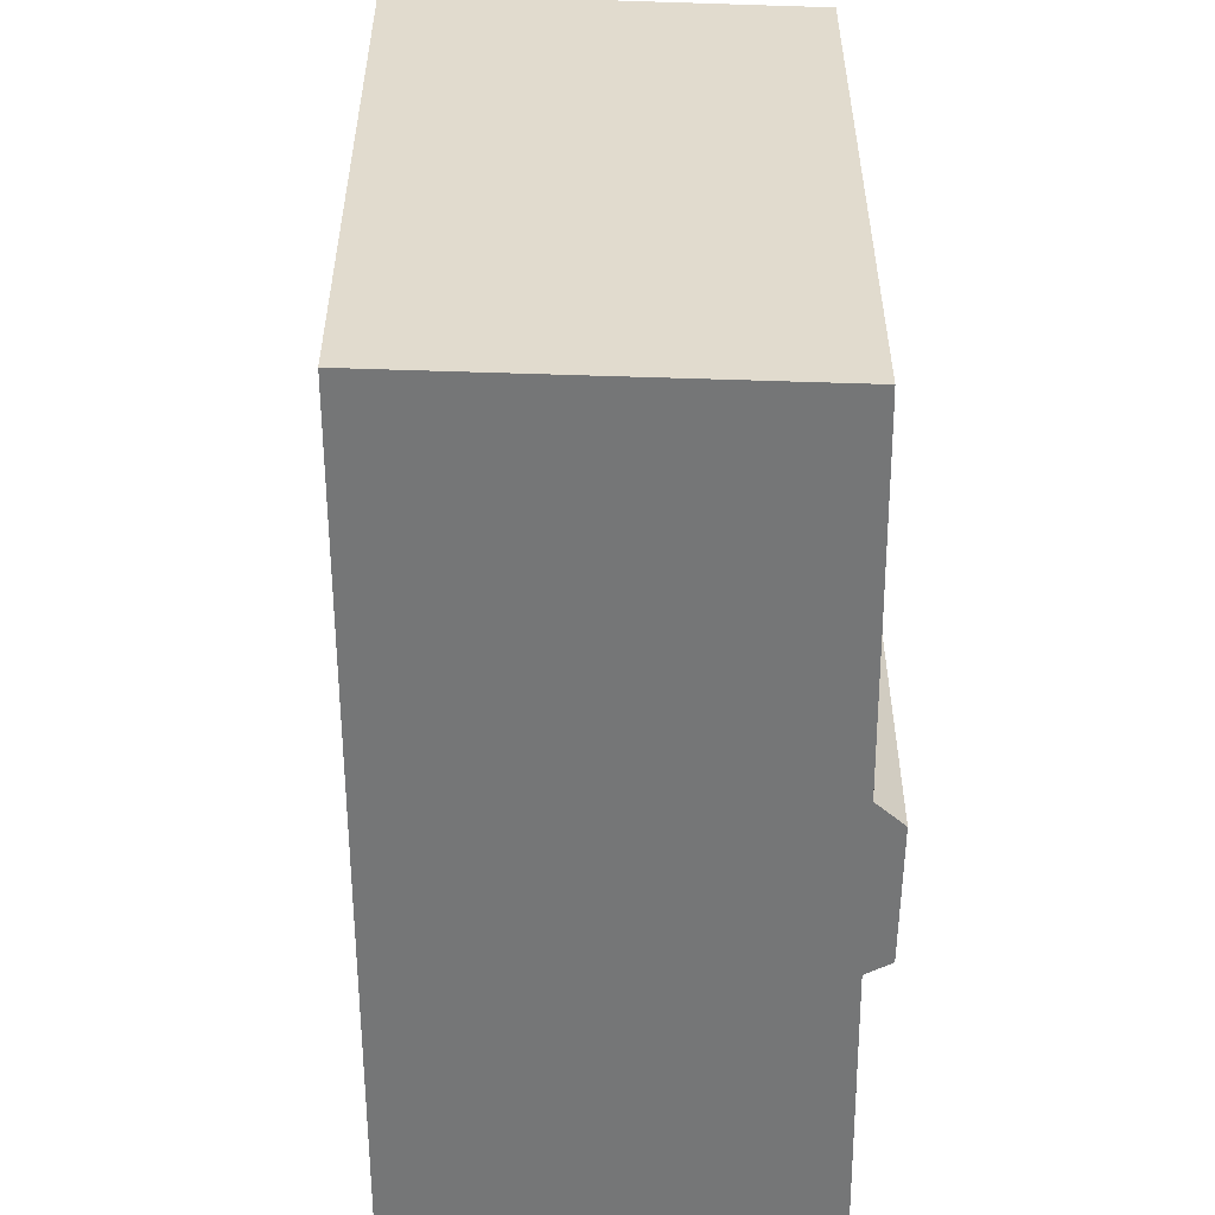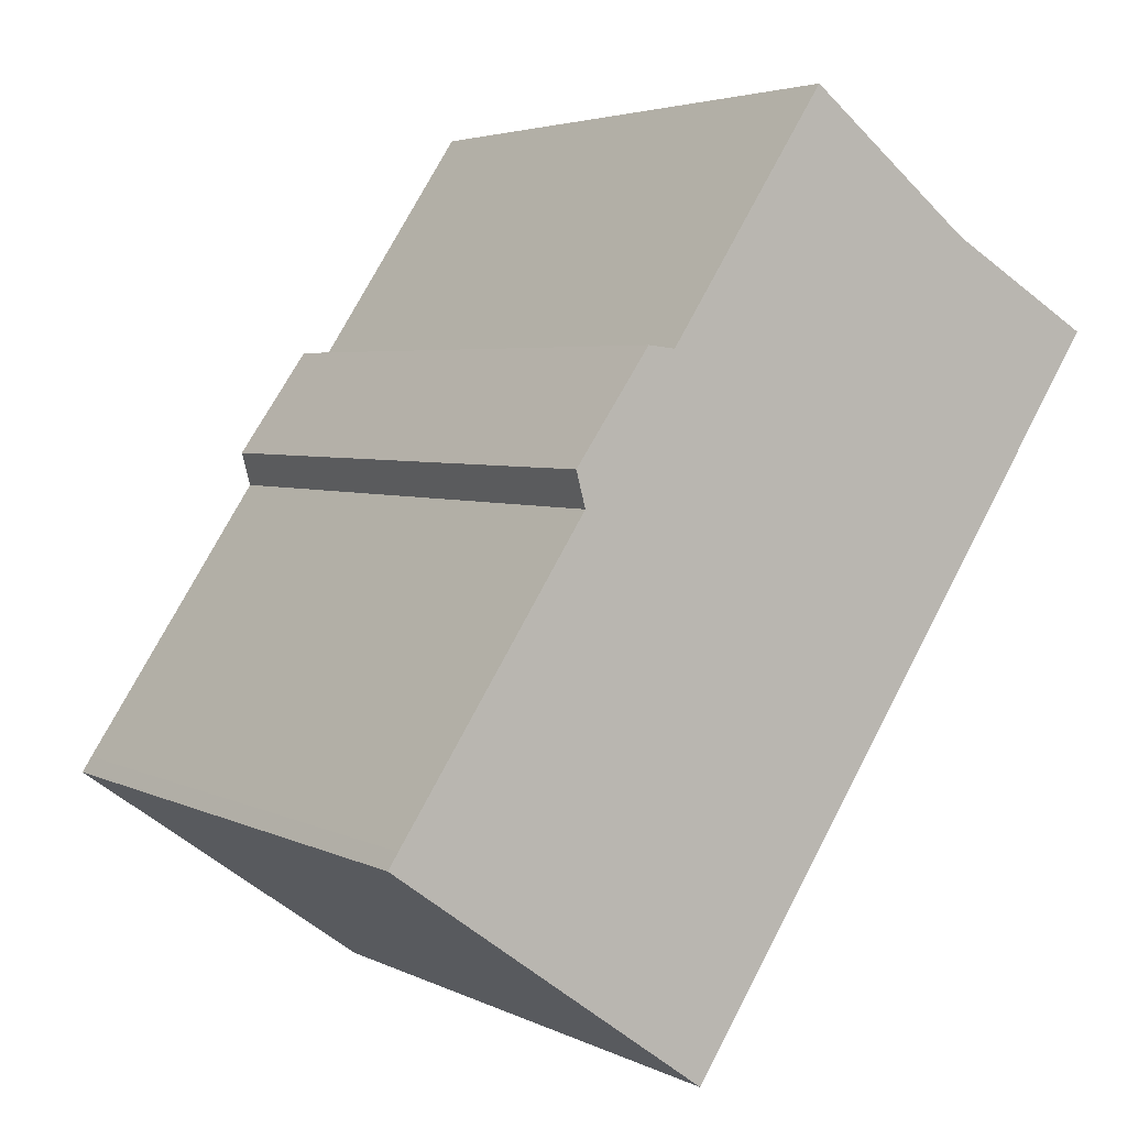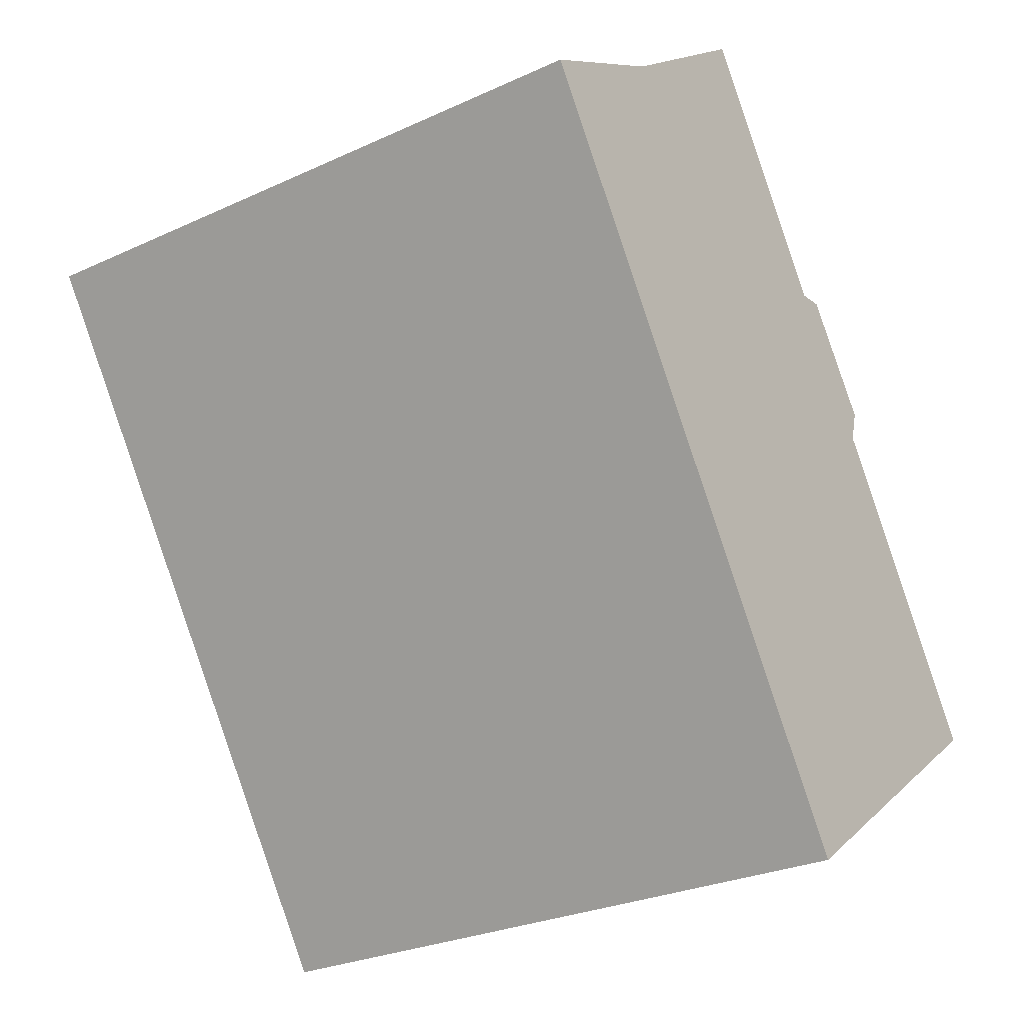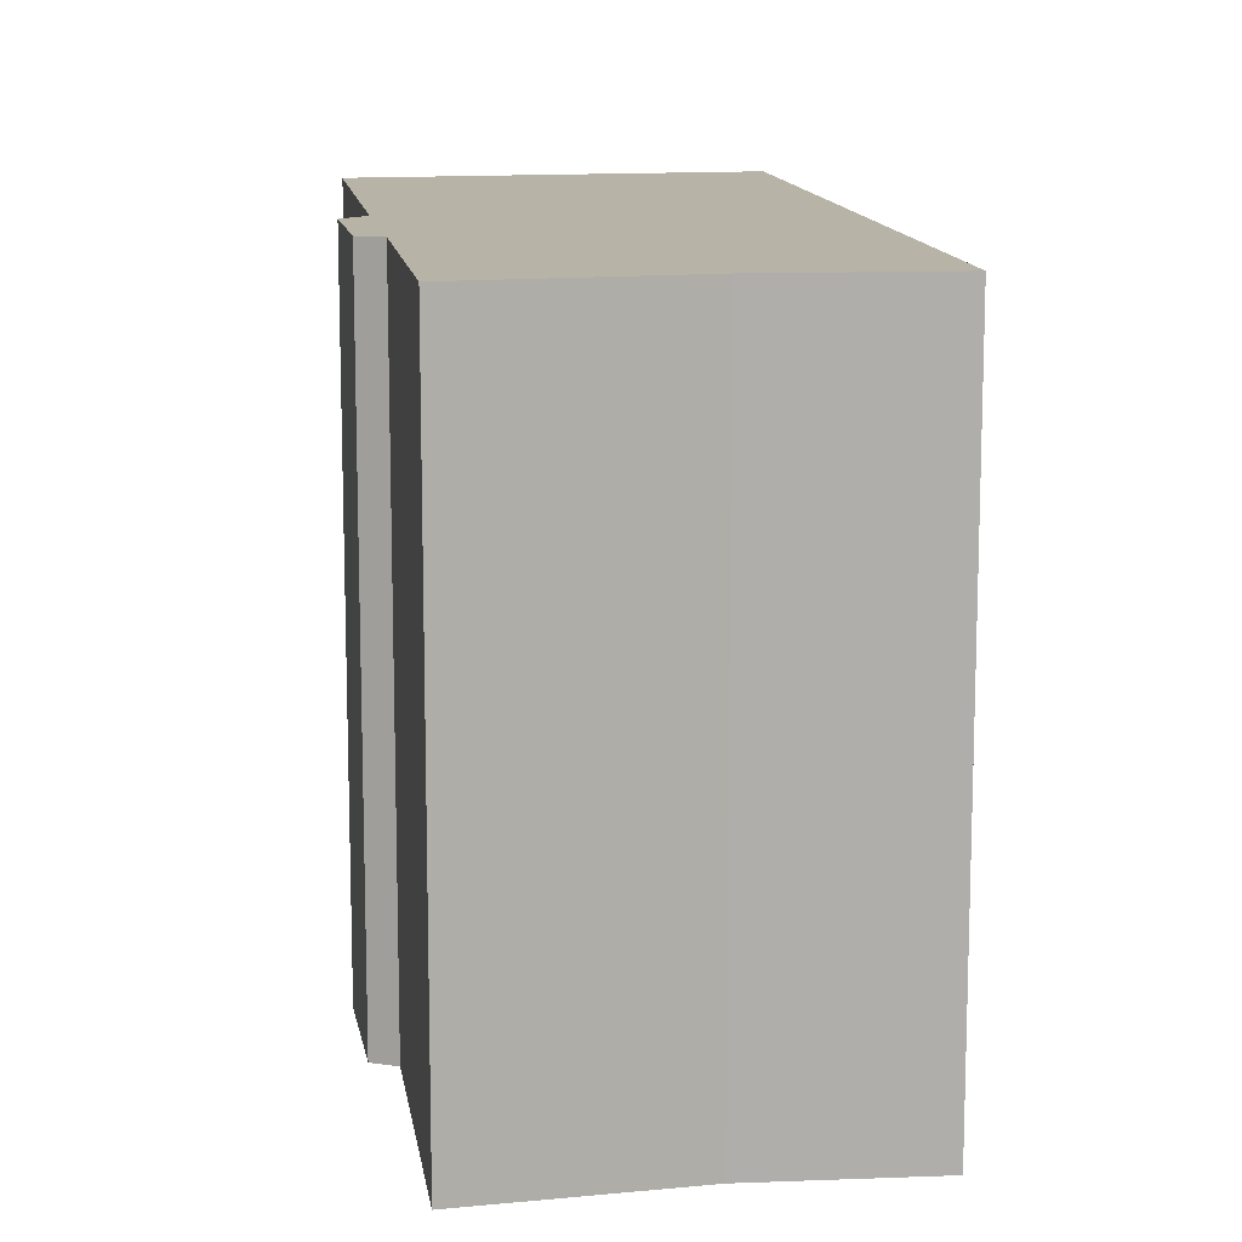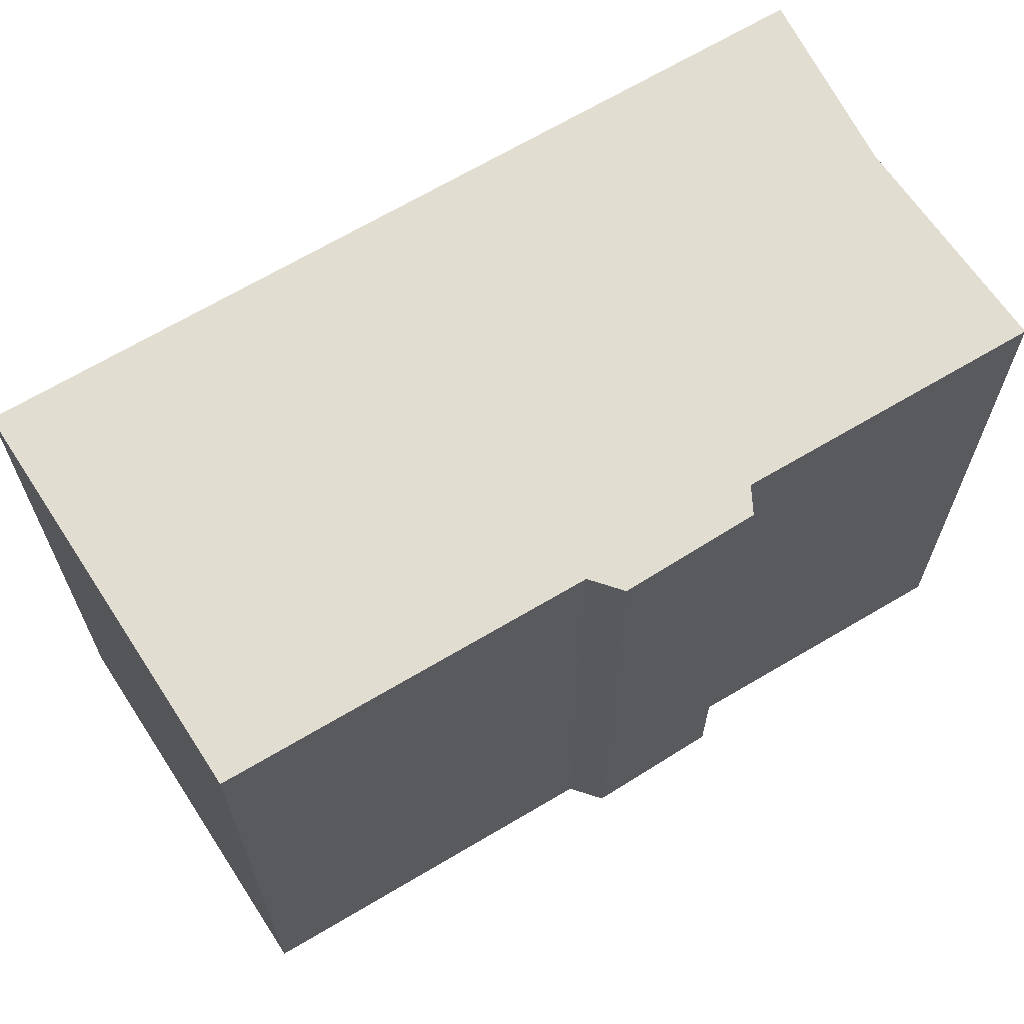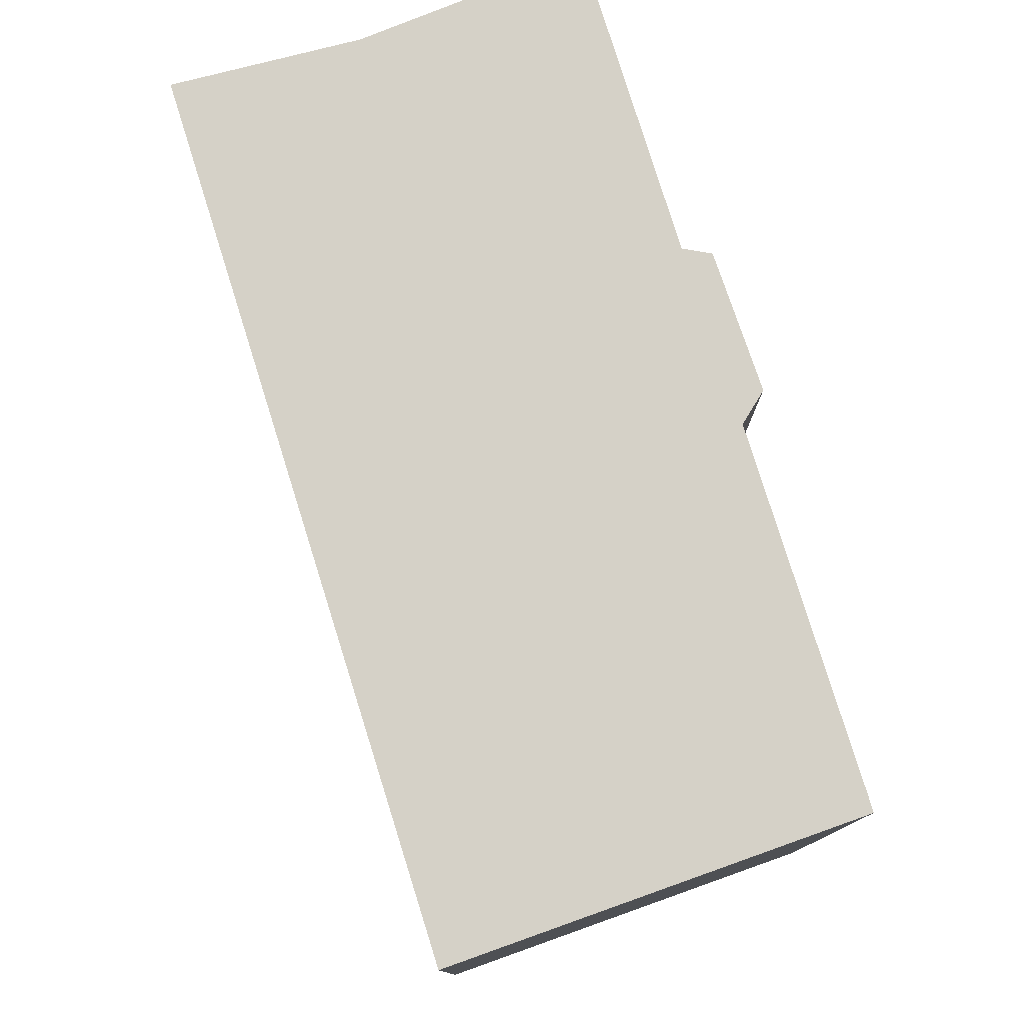
<metadata>
{"format":"obj","ext":"obj","renderer":"f3d","projection":"perspective","resolution":1024,"background":"white","views":[{"elev":-56.7,"azim":-146.3,"up":"+Y"},{"elev":3.9,"azim":-32.6,"up":"+Z"},{"elev":-27.3,"azim":125.4,"up":"+Z"},{"elev":12.8,"azim":25.1,"up":"+Y"},{"elev":68.4,"azim":-87.2,"up":"+Y"},{"elev":79.7,"azim":-164.0,"up":"+Y"}]}
</metadata>
<code>
v  18.64 27.53 28.1
v  25.72 -1.383e-15 22.58
v  25.72 27.53 22.58
v  18.64 -1.721e-15 28.1
v  30.99 -1.196e-15 19.52
v  30.99 27.53 19.52
v  32.01 -1.159e-15 18.93
v  32.01 27.53 18.93
v  13.29 5.834e-16 -9.527
v  13.29 27.53 -9.528
v  3.759 27.53 -2.695
v  3.758 1.65e-16 -2.694
v  0.0005882 27.53 -0.0008701
v  0 0 0
v  0.4183 27.53 0.643
v  0.4177 -3.943e-17 0.6439
v  8.137 27.53 12.31
v  8.136 -7.54e-16 12.31
v  7.747 27.53 13.75
v  7.747 -8.421e-16 13.75
v  10.88 27.53 18.22
v  10.88 -1.116e-15 18.22
v  12.02 -1.108e-15 18.09
v  12.03 27.53 18.09
v  14.84 27.53 22.35
v  14.84 -1.369e-15 22.35
g defaultobject
f 1 2 3
f 2 1 4
f 3 5 6
f 5 3 2
f 6 7 8
f 7 6 5
f 8 9 10
f 9 8 7
f 11 9 12
f 9 11 10
f 13 12 14
f 12 13 11
f 15 14 16
f 14 15 13
f 17 16 18
f 16 17 15
f 19 18 20
f 18 19 17
f 21 20 22
f 20 21 19
f 21 23 24
f 23 21 22
f 25 23 26
f 23 25 24
f 1 26 4
f 26 1 25
f 26 2 4
f 5 9 7
f 9 5 2
f 9 2 26
f 9 26 23
f 9 23 22
f 9 22 18
f 18 22 20
f 9 18 16
f 9 16 14
f 9 14 12
f 10 6 8
f 6 10 3
f 3 10 1
f 1 10 25
f 25 10 24
f 24 10 21
f 21 10 17
f 21 17 19
f 17 10 15
f 15 10 11
f 15 11 13

</code>
